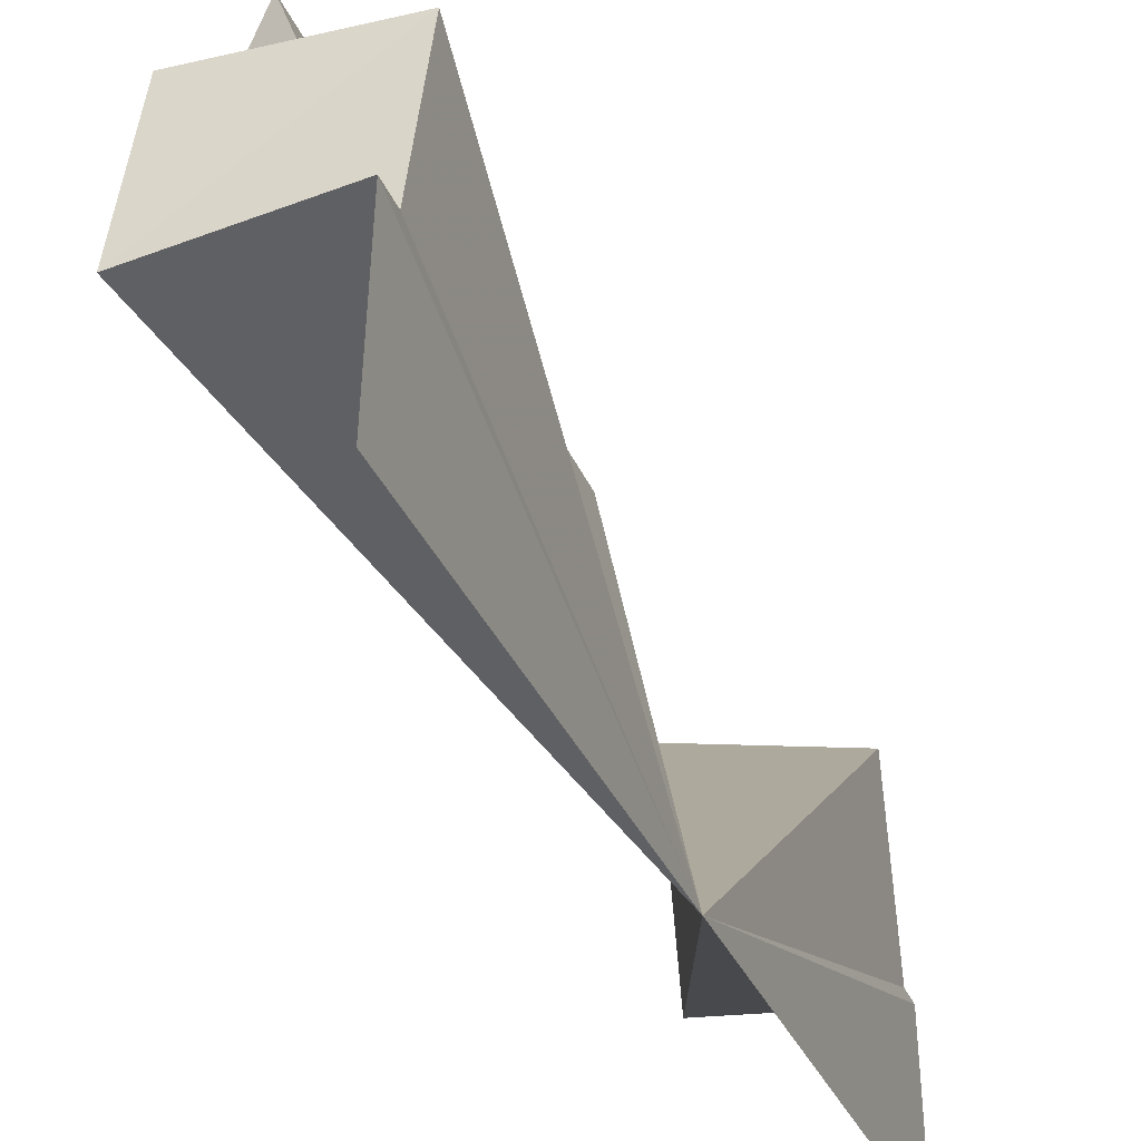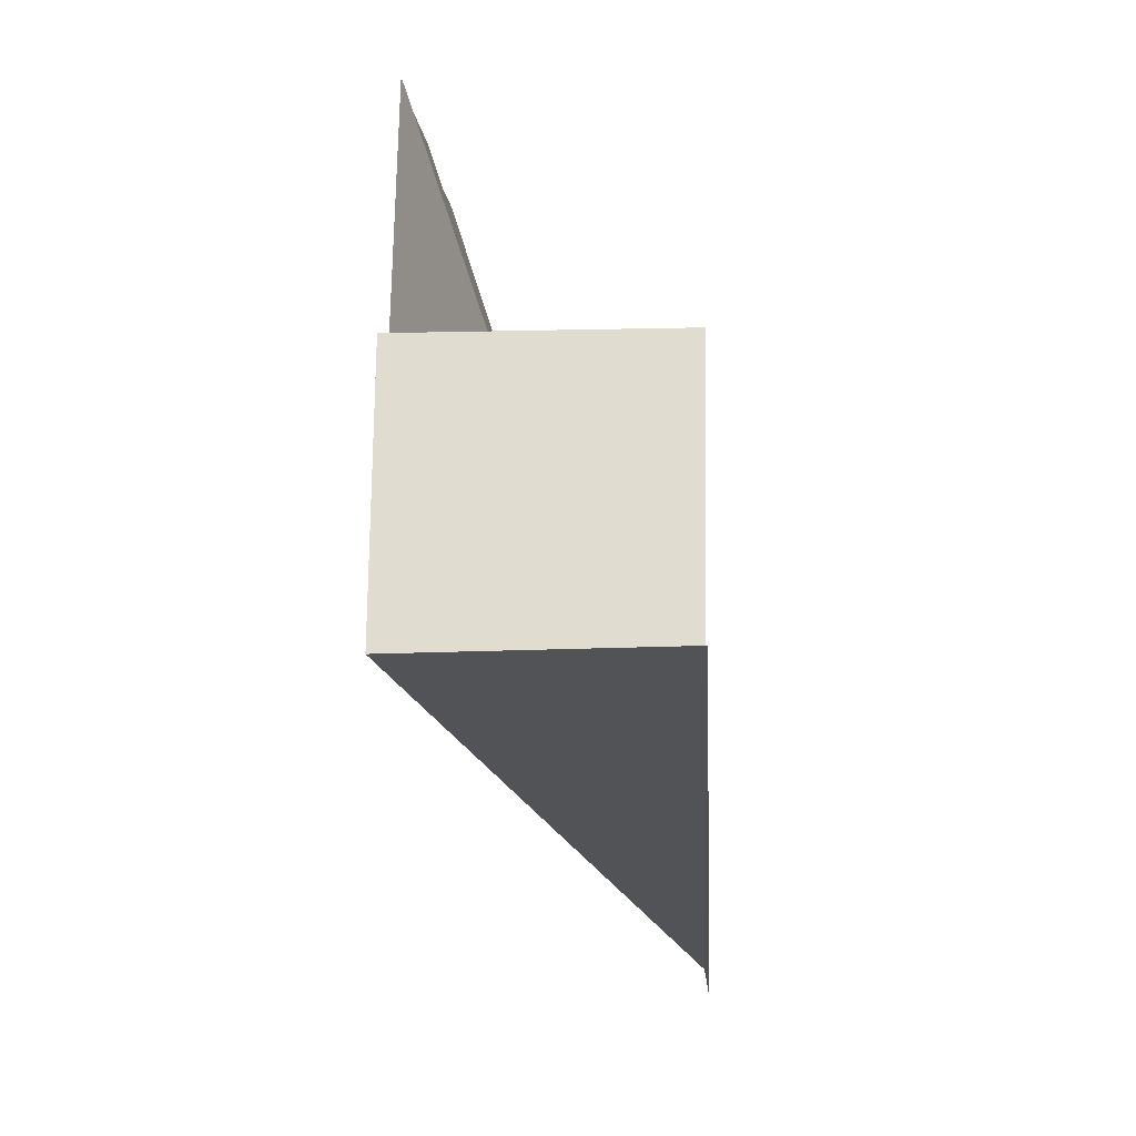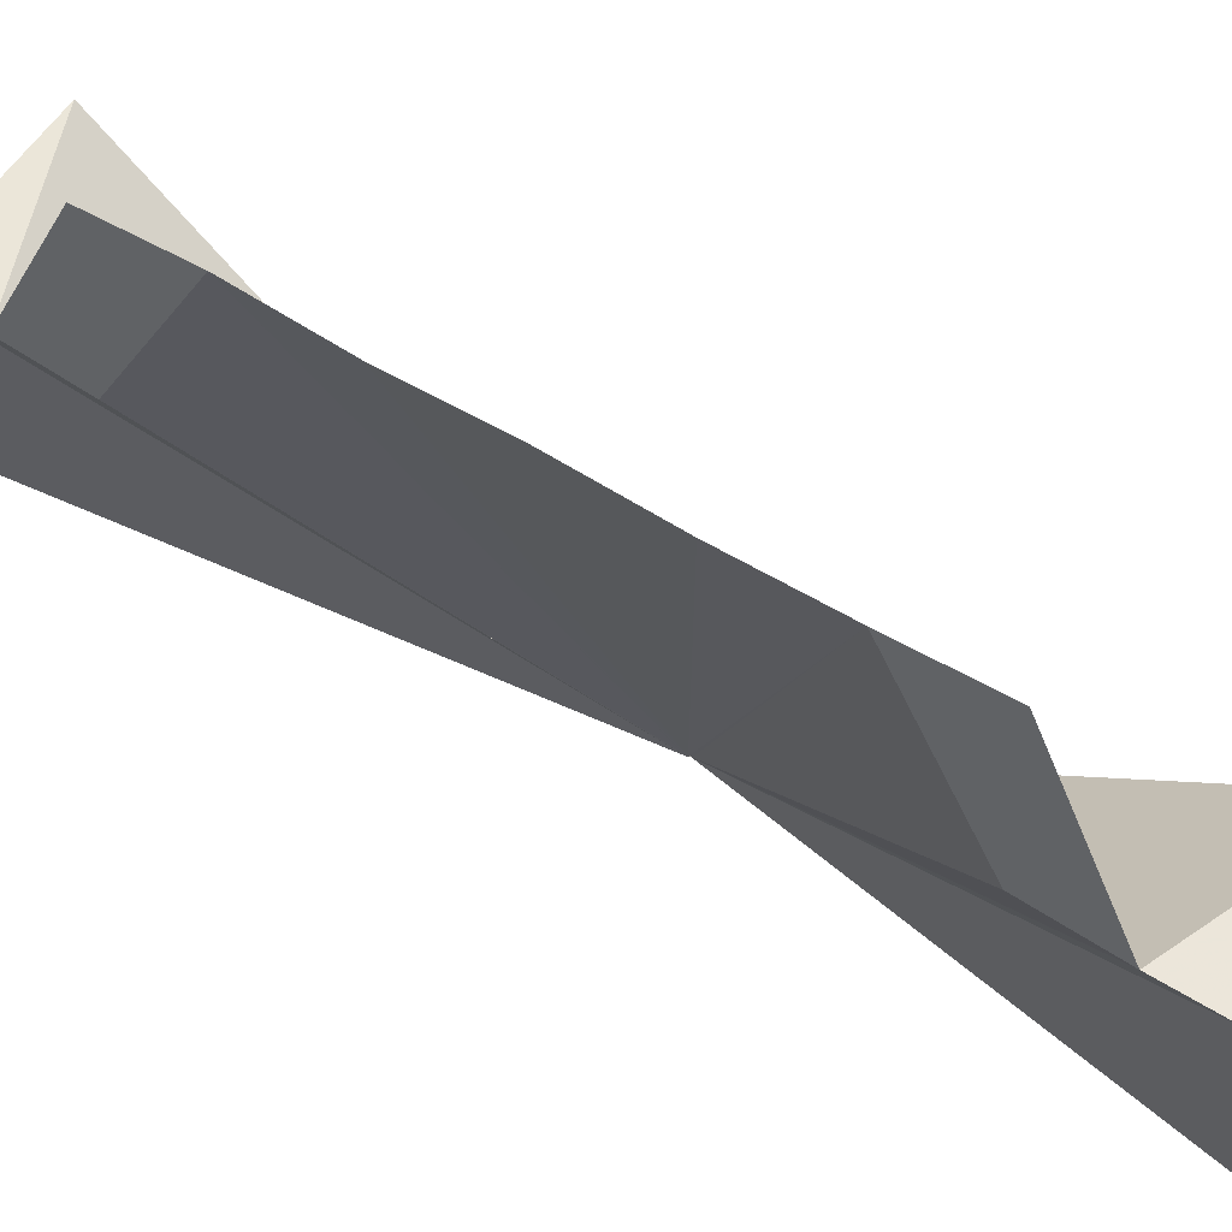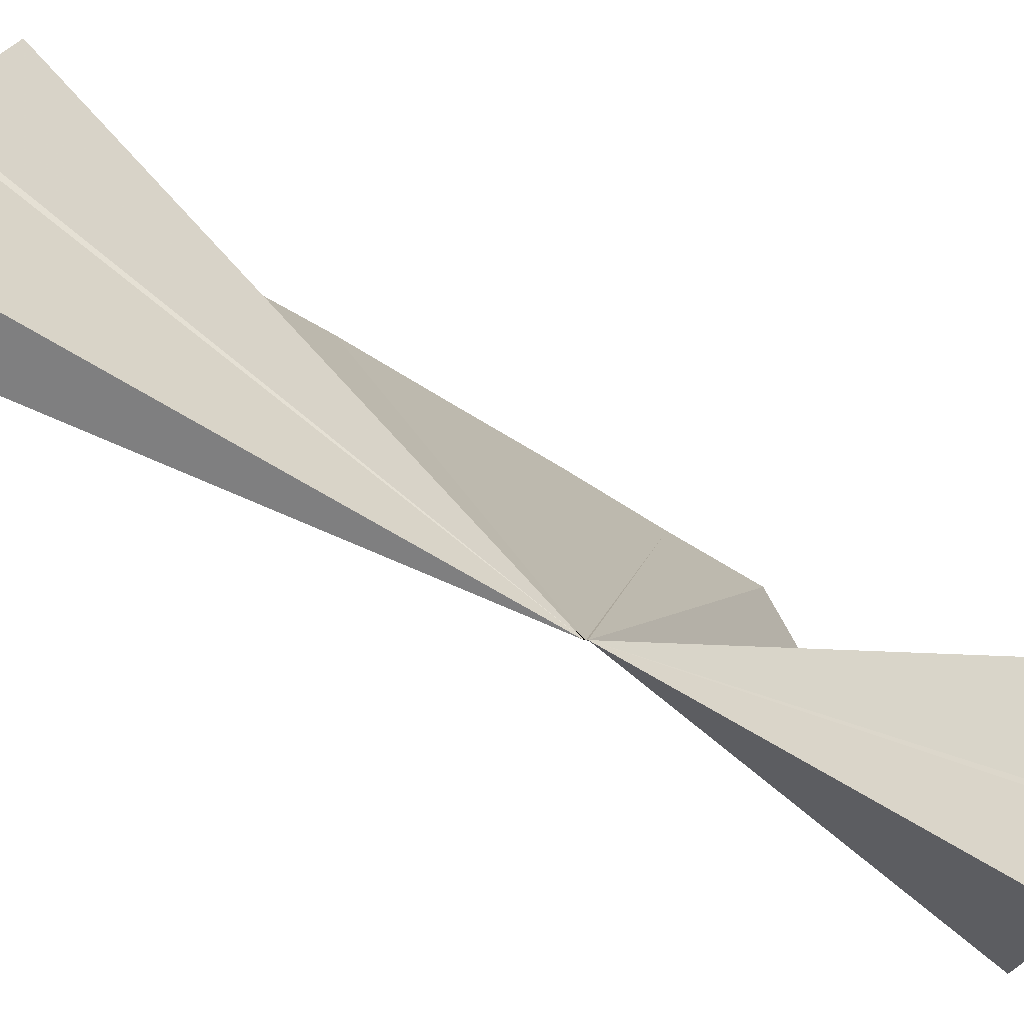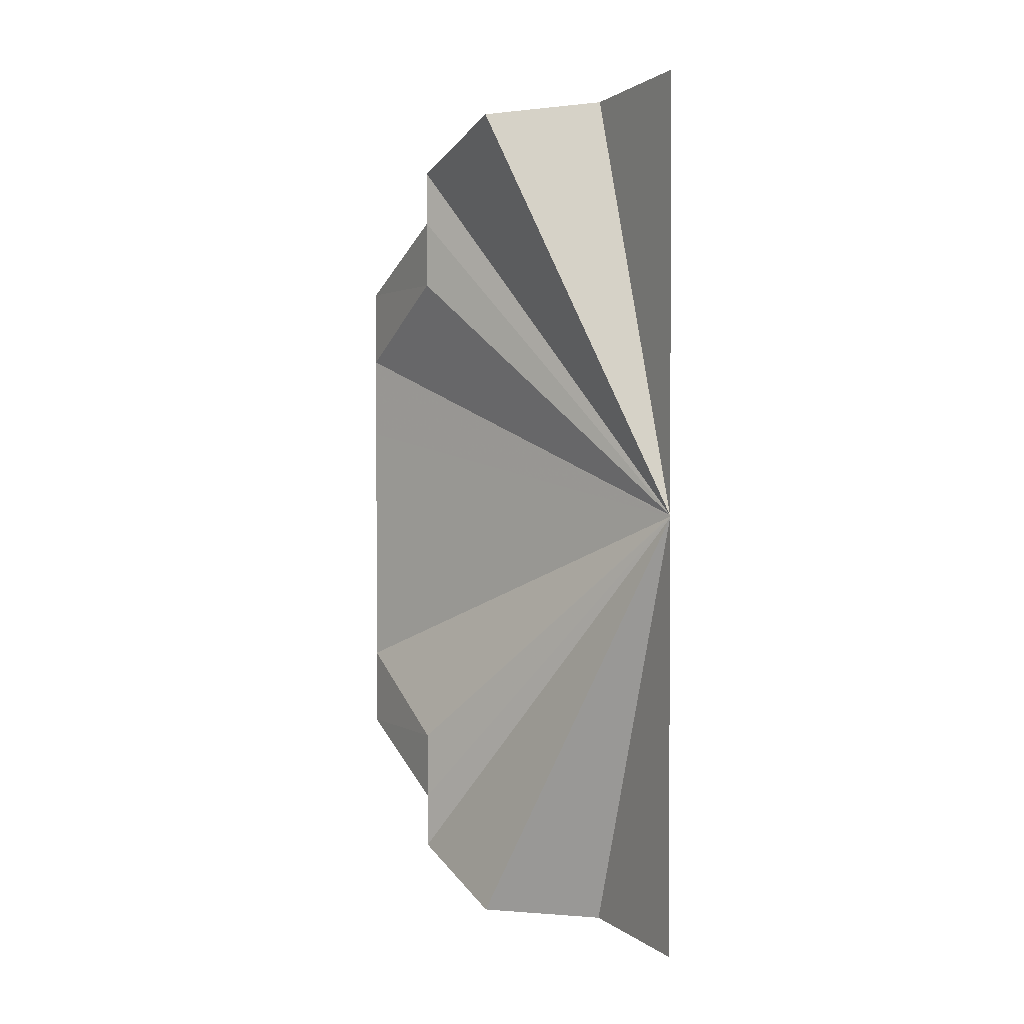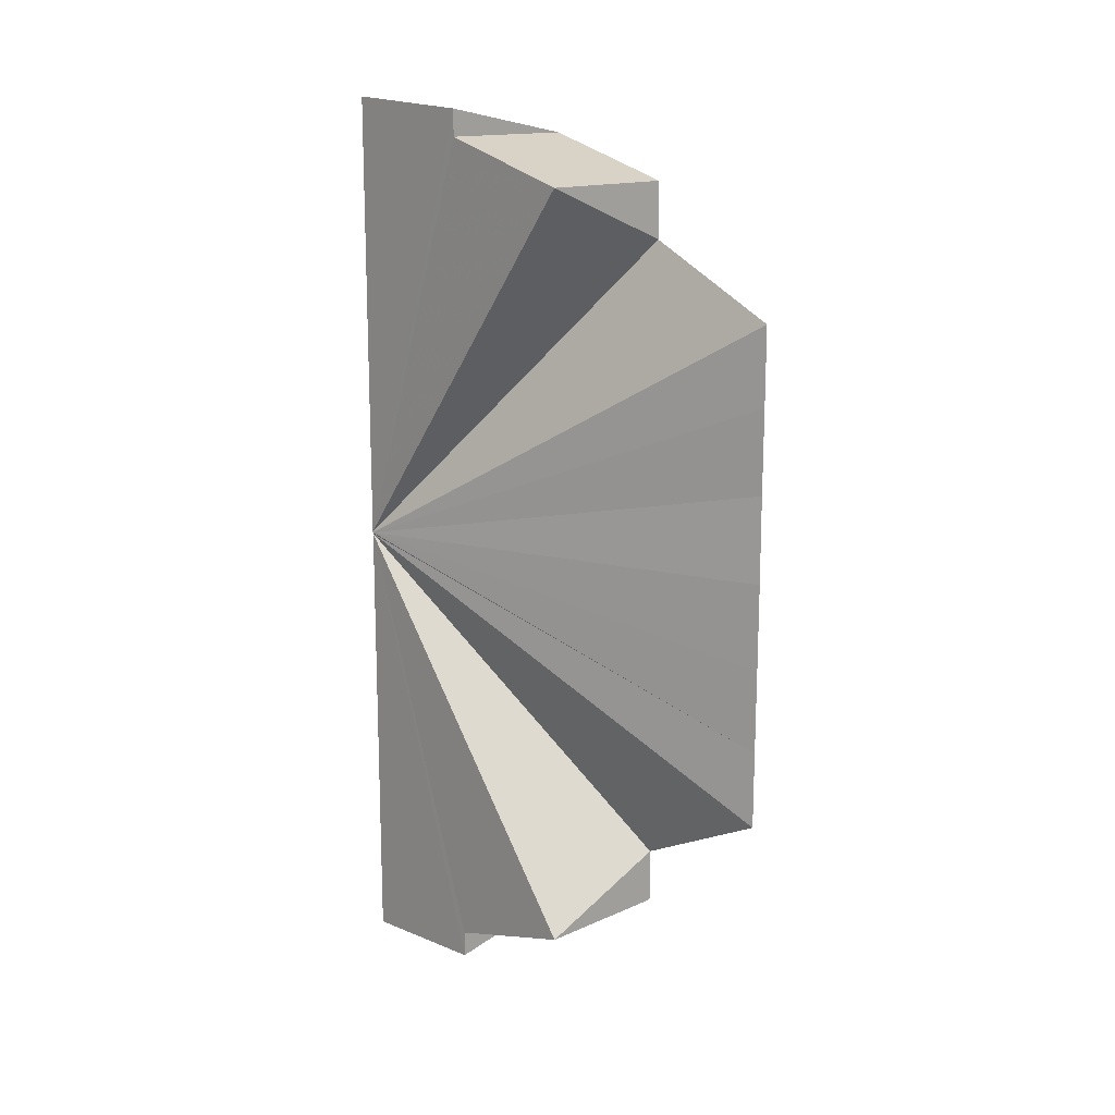
<metadata>
{"format":"obj","ext":"obj","renderer":"f3d","projection":"perspective","resolution":1024,"background":"white","views":[{"elev":-30.3,"azim":19.0,"up":"+Y"},{"elev":-4.7,"azim":2.0,"up":"+Y"},{"elev":54.6,"azim":-56.3,"up":"+Y"},{"elev":-56.2,"azim":55.5,"up":"+Y"},{"elev":1.8,"azim":-28.6,"up":"+Z"},{"elev":15.0,"azim":135.9,"up":"+Z"}]}
</metadata>
<code>
o 1792
v 2172 1873 11.63
v 2172 1873 11.6
v 2172 1873 11.6
v 2172 1873 11.6
v 2172 1873 11.63
v 2172 1873 11.6
v 2172 1873 11.6
v 2172 1873 11.6
v 2172 1873 11.6
v 2172 1873 11.61
v 2172 1873 11.61
v 2172 1873 11.6
v 2172 1873 11.6
v 2172 1873 11.63
v 2172 1873 11.61
v 2172 1873 11.63
v 2172 1873 11.61
v 2172 1873 11.62
v 2172 1873 11.62
v 2172 1873 11.61
v 2172 1873 11.6
v 2172 1873 11.63
v 2172 1873 11.61
v 2172 1873 11.64
v 2172 1873 11.63
v 2172 1873 11.61
v 2172 1873 11.61
v 2172 1873 11.61
v 2172 1873 11.61
v 2172 1873 11.6
v 2172 1873 11.6
v 2172 1873 11.64
v 2172 1873 11.62
v 2172 1873 11.62
v 2172 1873 11.62
v 2172 1873 11.61
v 2172 1873 11.64
v 2172 1873 11.63
v 2172 1873 11.62
v 2172 1873 11.62
v 2172 1873 11.64
v 2172 1873 11.64
v 2172 1873 11.63
v 2172 1873 11.63
v 2172 1873 11.64
v 2172 1873 11.65
v 2172 1873 11.64
v 2172 1873 11.64
v 2172 1873 11.64
v 2172 1873 11.64
v 2172 1873 11.64
v 2172 1873 11.65
v 2172 1873 11.66
v 2172 1873 11.66
v 2172 1873 11.64
v 2172 1873 11.66
v 2172 1873 11.66
v 2172 1873 11.65
v 2172 1873 11.66
v 2172 1873 11.66
v 2172 1873 11.66
v 2172 1873 11.66
v 2172 1873 11.66
v 2172 1873 11.64
v 2172 1873 11.65
v 2172 1873 11.66
v 2172 1873 11.66
v 2172 1873 11.66
v 2172 1873 11.65
v 2172 1873 11.65
v 2172 1873 11.67
v 2172 1873 11.66
v 2172 1873 11.64
v 2172 1873 11.66
v 2172 1873 11.66
v 2172 1873 11.64
v 2172 1873 11.66
v 2172 1873 11.65
v 2172 1873 11.64
v 2172 1873 11.67
v 2172 1873 11.67
v 2172 1873 11.67
v 2172 1873 11.64
v 2172 1873 11.65
v 2172 1873 11.66
v 2172 1873 11.65
v 2172 1873 11.64
f 1 2 3
f 4 2 5
f 1 6 7
f 8 9 7
f 10 11 9
f 12 13 14
f 13 15 16
f 17 18 14
f 18 19 16
f 14 20 21
f 22 23 20
f 19 24 25
f 26 27 25
f 28 29 26
f 30 28 31
f 32 19 33
f 22 32 33
f 33 34 27
f 33 35 34
f 14 33 36
f 37 38 39
f 40 38 41
f 37 42 43
f 44 42 41
f 45 46 41
f 37 46 47
f 48 49 41
f 37 49 50
f 37 51 52
f 51 53 54
f 55 54 56
f 51 57 58
f 59 60 55
f 61 60 59
f 62 63 60
f 64 58 65
f 66 67 64
f 58 68 69
f 58 69 70
f 63 71 72
f 67 71 73
f 74 72 75
f 76 71 77
f 78 73 79
f 76 80 81
f 82 80 83
f 84 85 73
f 86 84 87

</code>
